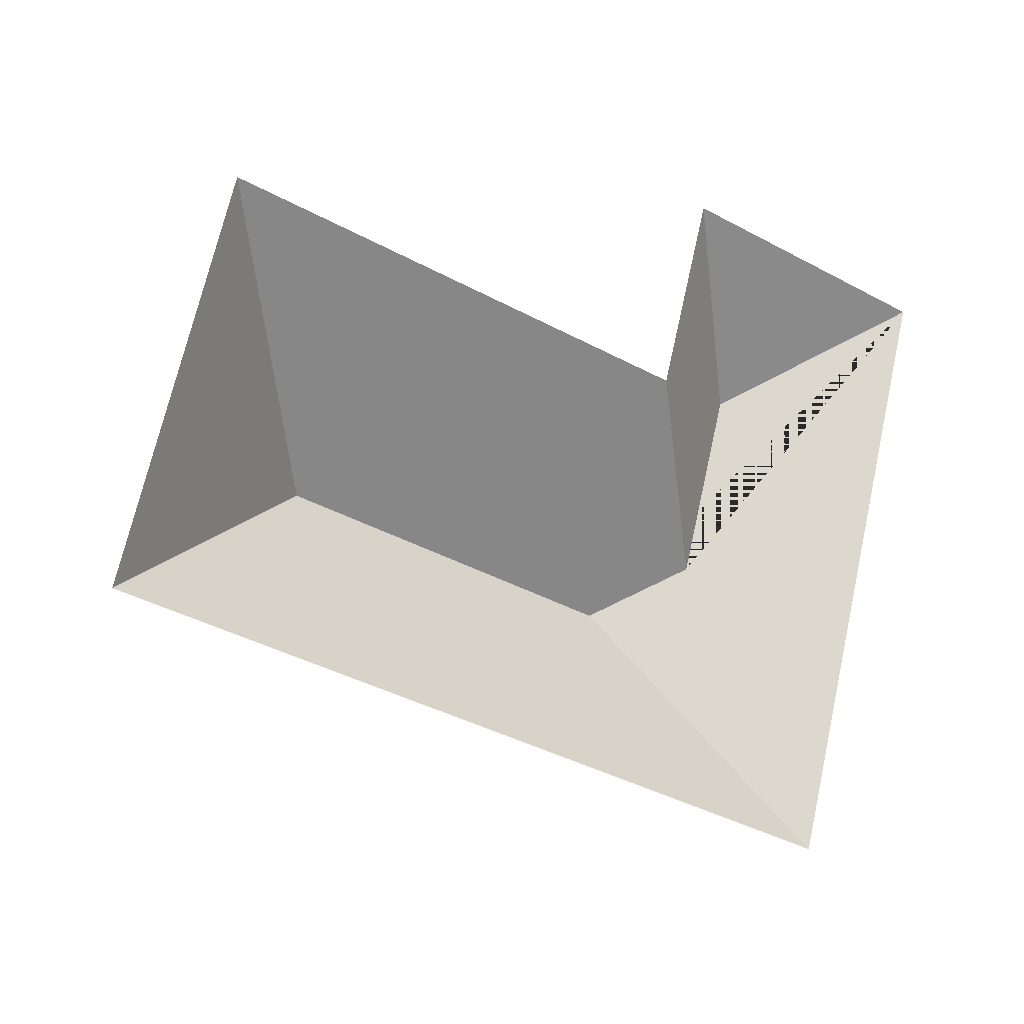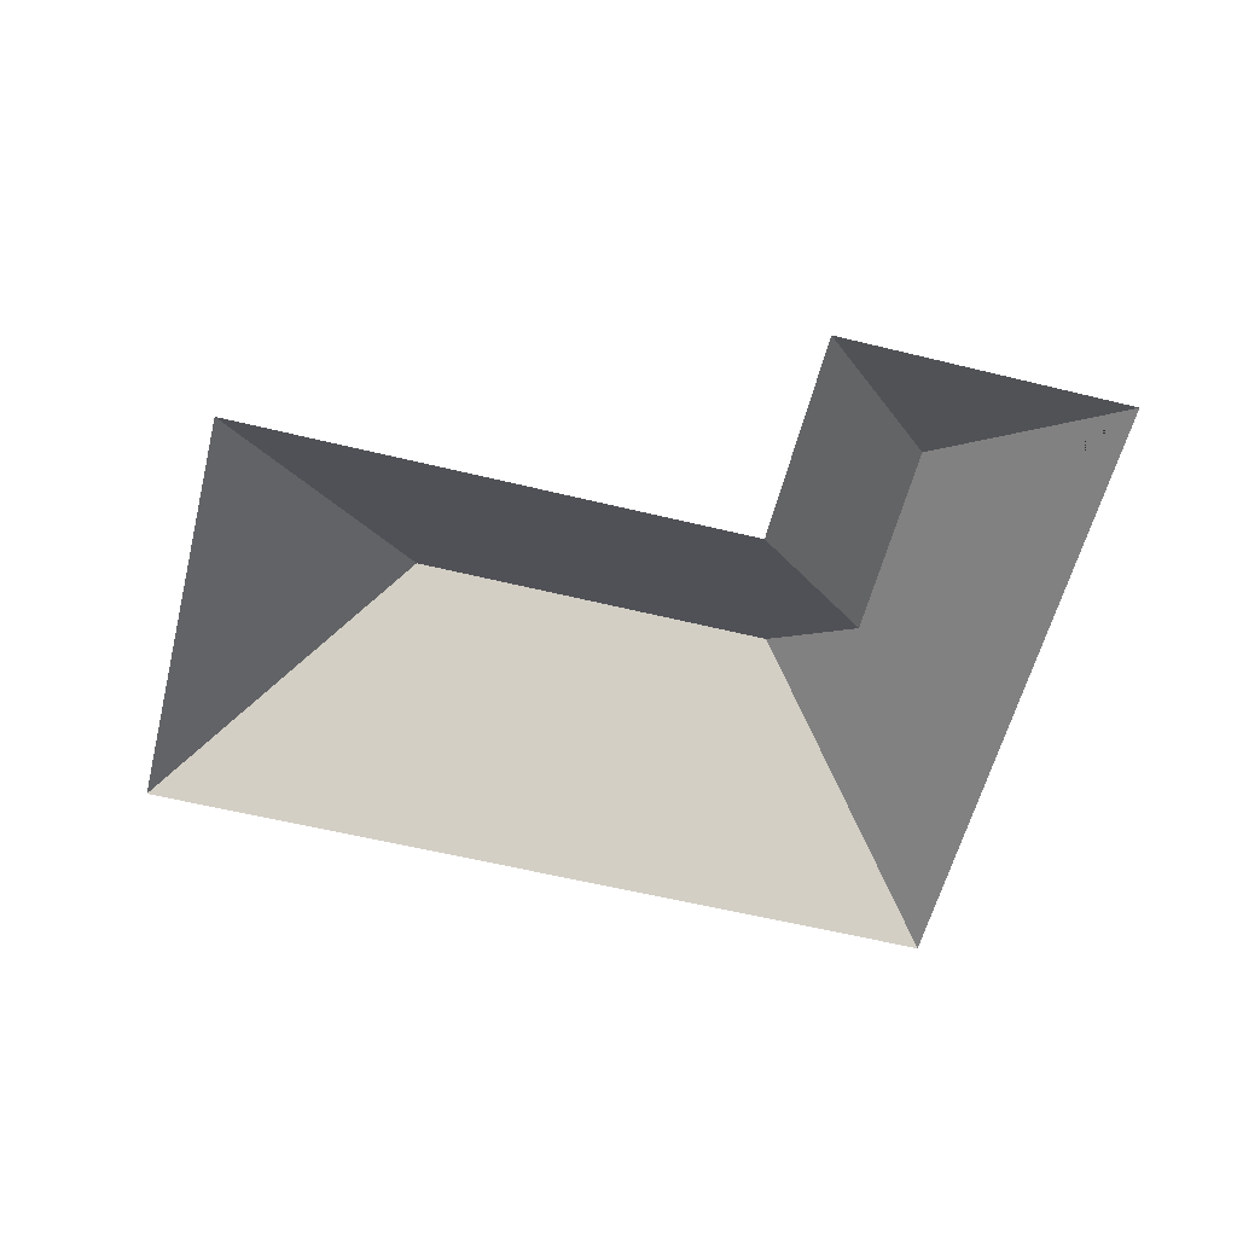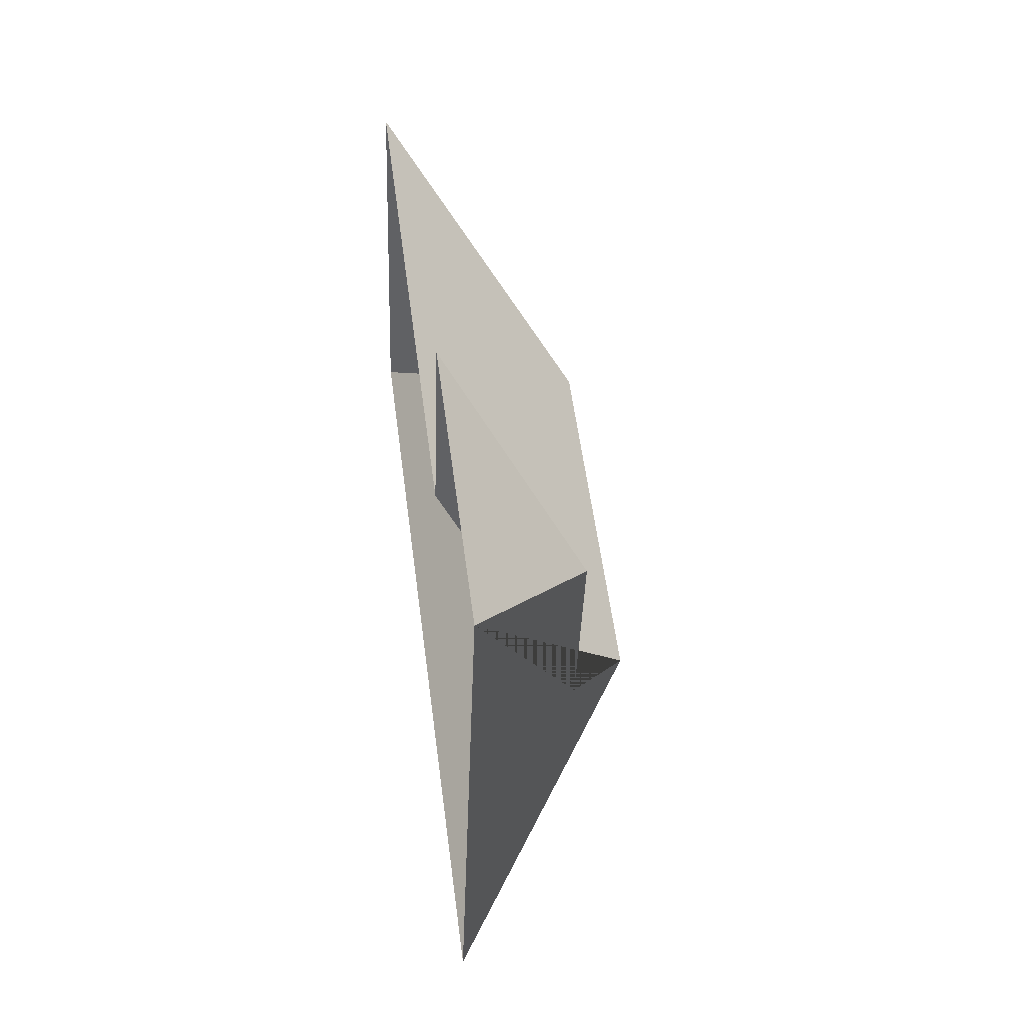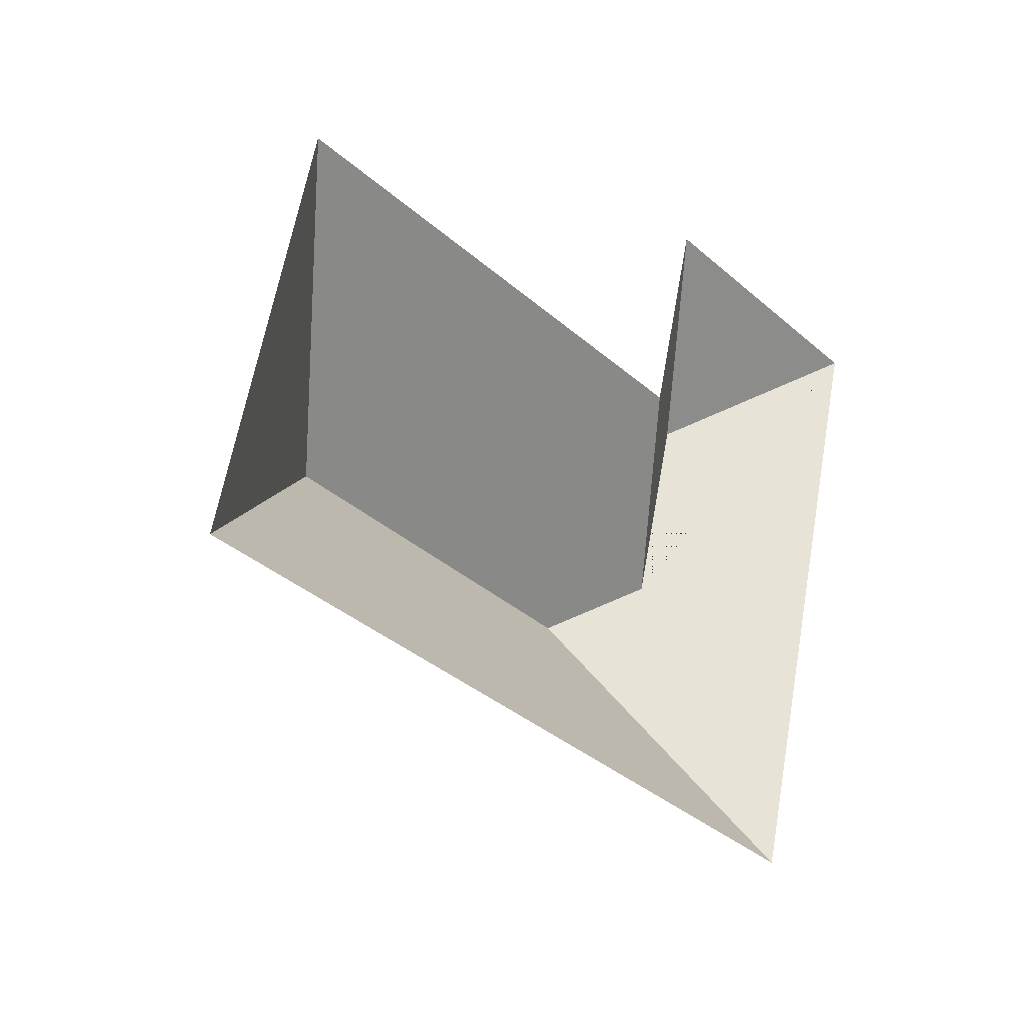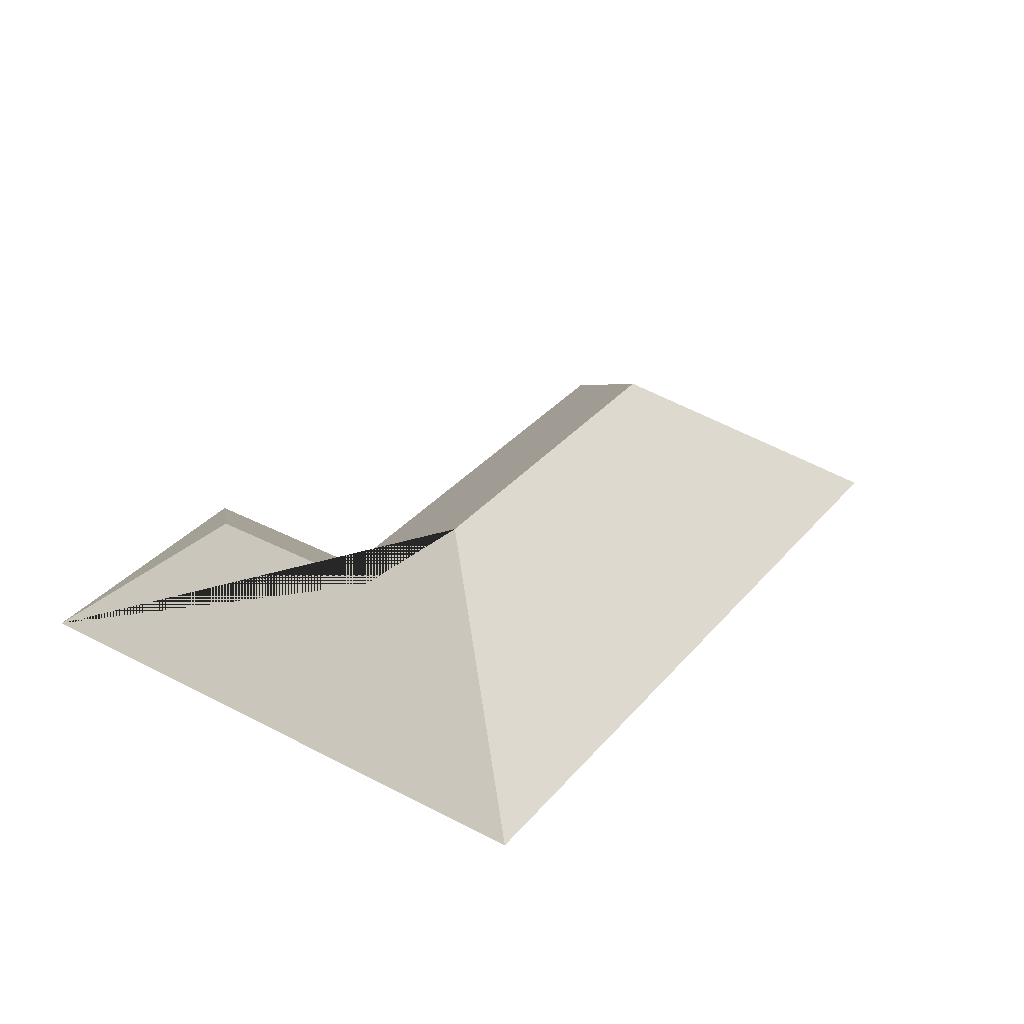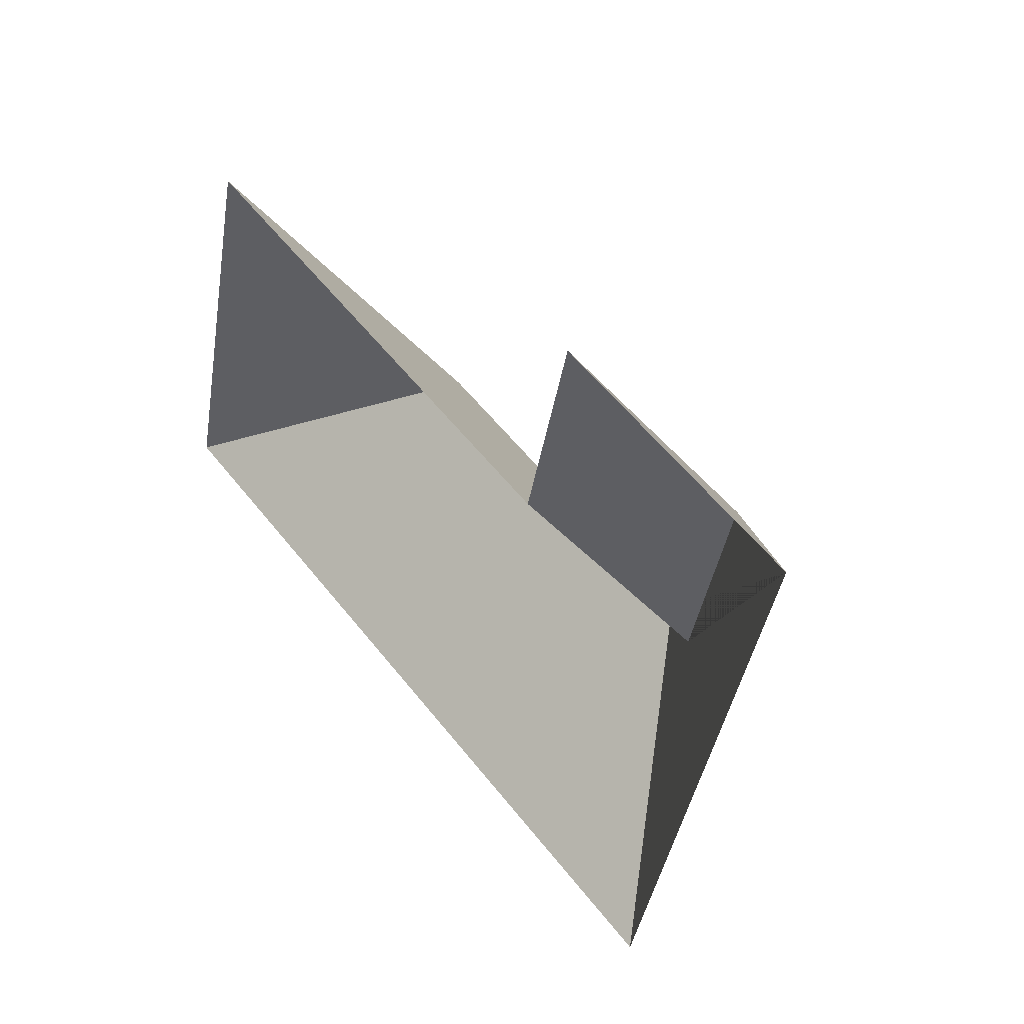
<metadata>
{"format":"obj","ext":"obj","renderer":"f3d","projection":"perspective","resolution":1024,"background":"white","views":[{"elev":-13.2,"azim":-30.3,"up":"+Z"},{"elev":-58.7,"azim":0.4,"up":"+Y"},{"elev":39.4,"azim":82.5,"up":"+Z"},{"elev":-17.2,"azim":-46.1,"up":"+Z"},{"elev":35.3,"azim":139.3,"up":"+Y"},{"elev":38.7,"azim":50.7,"up":"+Z"}]}
</metadata>
<code>
o BK39_500_018029_0025_roof
v 5.678 75 -199.7
v 46.75 75 -42.04
v 105.3 145 -140.4
v 256 75 -13.24
v 235.7 75 -91.29
v 242.3 145 -176.1
v 295.8 121.2 -81.12
v 276.1 121.2 -156.7
v 300.8 75 -276.5
v 362.1 75 -40.87
v 5.678 0 -199.7
v 46.75 0 -42.04
v 235.7 0 -91.29
v 256 0 -13.24
v 362.1 0 -40.87
v 300.8 0 -276.5
f 1 2 3
f 2 5 8 6 3
f 5 4 7 8
f 4 10 7
f 10 9 6 8 7
f 1 3 6 9

</code>
